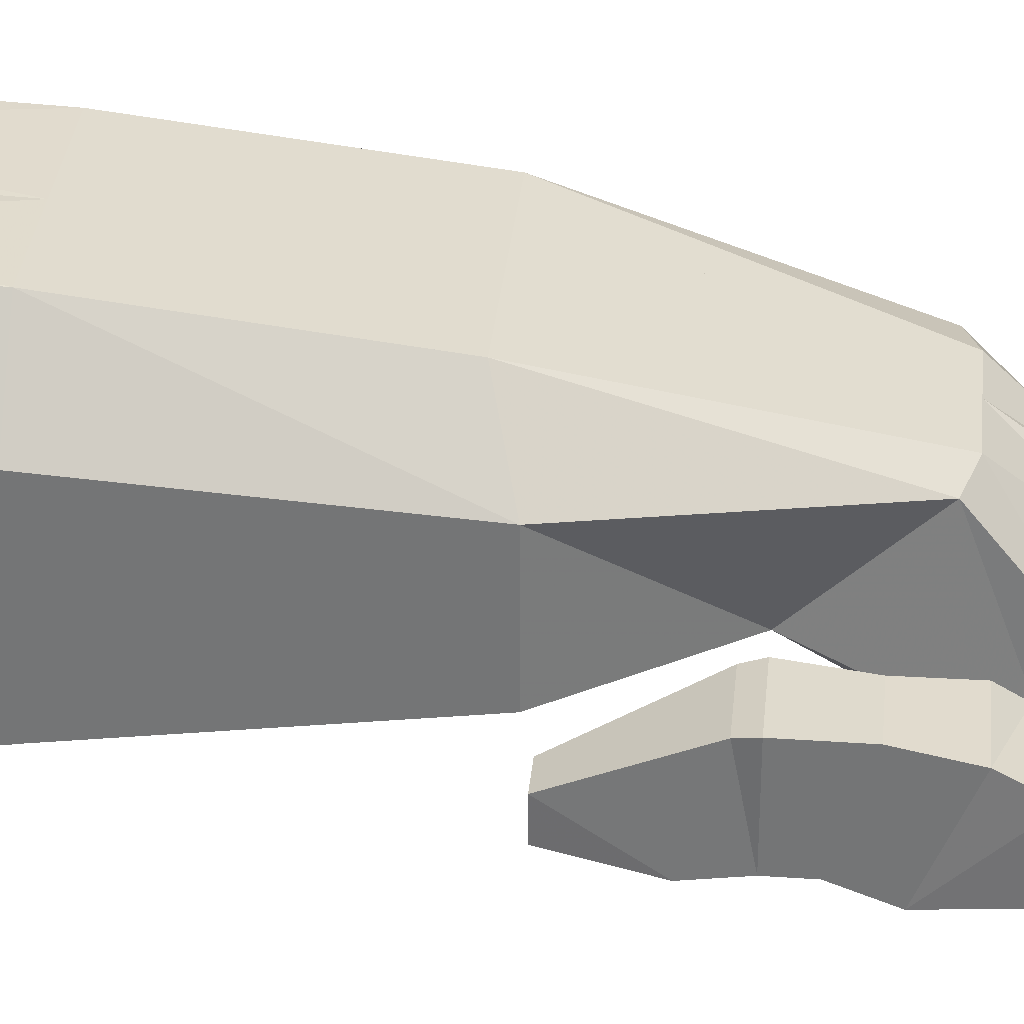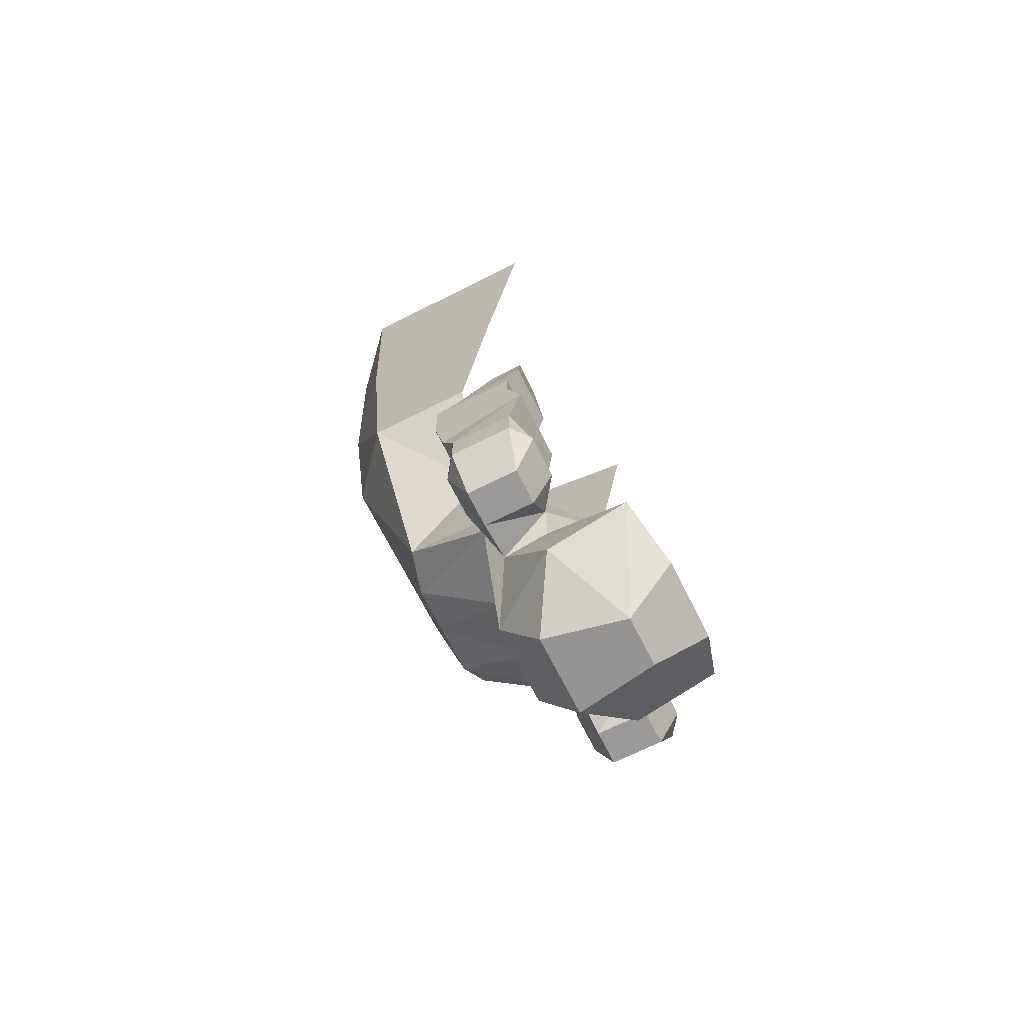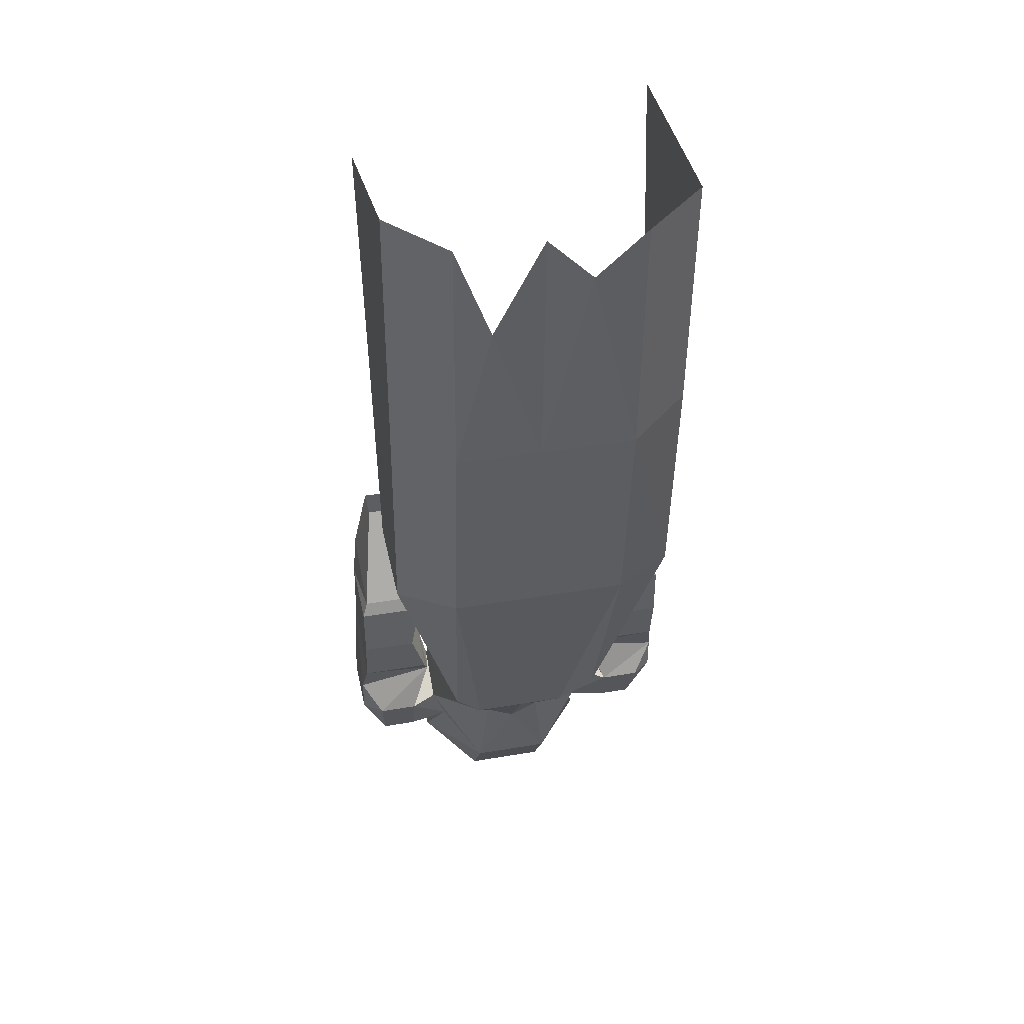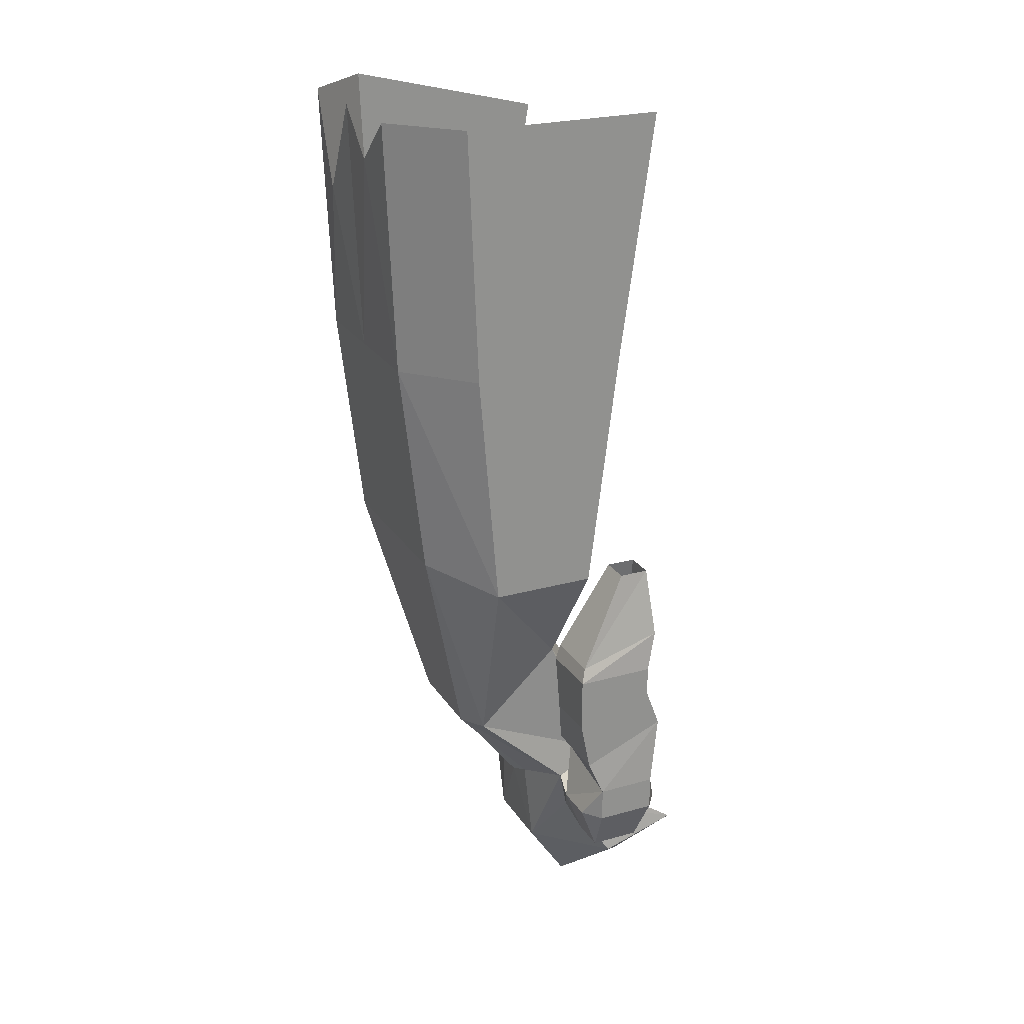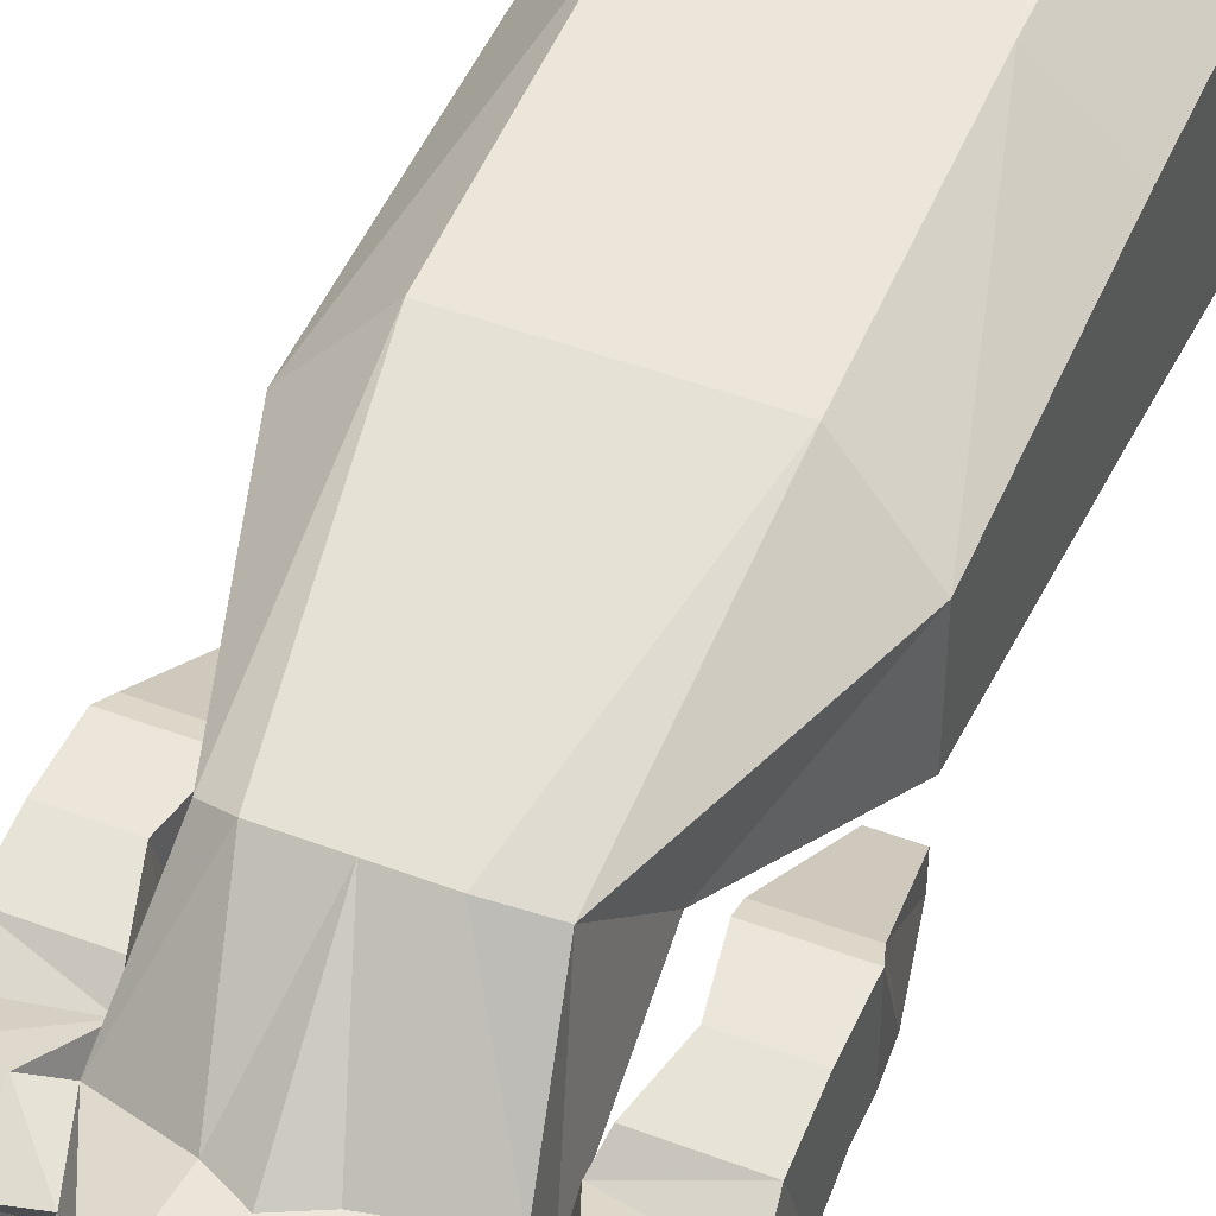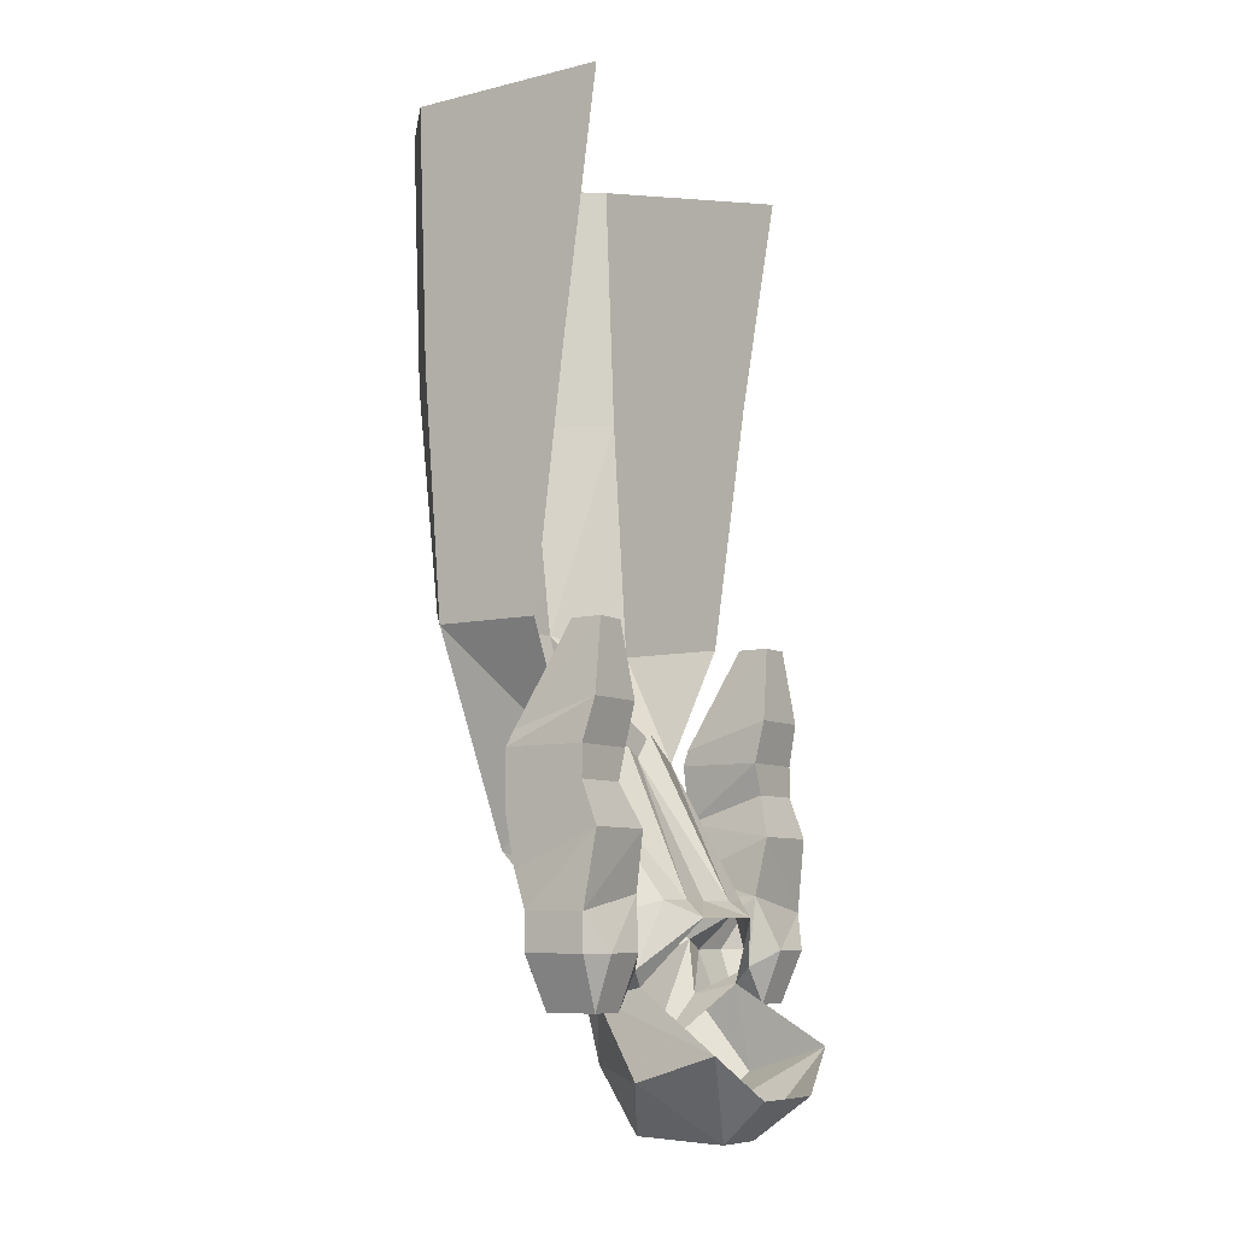
<metadata>
{"format":"obj","ext":"obj","renderer":"f3d","projection":"perspective","resolution":1024,"background":"white","views":[{"elev":32.9,"azim":-84.5,"up":"+Z"},{"elev":-69.3,"azim":116.7,"up":"+Y"},{"elev":41.3,"azim":-11.7,"up":"+Y"},{"elev":24.3,"azim":65.1,"up":"+Y"},{"elev":46.7,"azim":23.3,"up":"+Z"},{"elev":-7.9,"azim":124.1,"up":"+Y"}]}
</metadata>
<code>
v 0.1484 -1.273 -0.1953
v 0.1875 -1.328 -0.1172
v 0.125 -1.312 -0.1172
v 0.125 -1.297 -0.1875
v 0.0625 -1.203 -0.25
v 0.1016 -1.18 -0.2109
v 0.1484 -1.195 -0.1719
v 0.1562 -1.172 -0.2031
v 0.1875 -1.25 -0.2266
v 0.1875 -1.328 -0.1953
v 0.2422 -1.328 -0.1953
v 0.2422 -1.328 -0.1172
v 0.25 -1.25 -0.08594
v 0.1875 -1.25 -0.08594
v 0.1484 -1.234 -0.09375
v 0.0625 -1.406 -0.07812
v 0.1484 -1.422 -0.1953
v 0.1484 -1.383 -0.3203
v 0.0625 -1.5 -0.1406
v 0.03906 -1.508 -0.2656
v 0.0625 -1.445 -0.3438
v 0.125 -1.109 0.04688
v 0.0625 -1.125 0.0625
v 0.04688 -1.273 -0.07031
v 0 -1.297 -0.07031
v -0.0625 -1.406 -0.07812
v -0.0625 -1.5 -0.1406
v 0.1562 -1.172 -0.1094
v 0.1641 -1.141 -0.08594
v 0.1641 -1.086 -0.2188
v 0.2812 -1.195 -0.2031
v 0.25 -1.25 -0.2266
v -0.0625 -1.203 -0.25
v 0 -1.18 -0.2109
v 0.05469 -1.18 -0.2188
v 0.1406 -0.9766 -0.07812
v 0.2422 -0.7969 0.07031
v 0.1406 -0.7656 0.1562
v 0.0625 -0.7656 0.1562
v 0.2422 -0.7969 -0.09375
v 0.2422 -0.4219 0.1016
v 0.1406 -0.4219 0.1953
v 0.2422 -0.4219 -0.1406
v 0.2422 -0.03125 0.1172
v -0.007812 -1.125 0.0625
v -0.04688 -1.273 -0.07031
v -0.1484 -1.234 -0.09375
v -0.125 -1.312 -0.1172
v -0.125 -1.297 -0.1875
v -0.1484 -1.273 -0.1953
v -0.1016 -1.18 -0.2109
v -0.05469 -1.18 -0.2188
v 0 -0.9766 -0.1016
v 0.02344 -0.9609 -0.1016
v -0.1484 -1.195 -0.1719
v -0.1562 -1.172 -0.2031
v -0.1562 -1.172 -0.1094
v -0.1875 -1.25 -0.08594
v -0.125 -1.109 0.04688
v -0.125 -0.9766 -0.07812
v -0.03125 -0.9375 -0.1016
v -0.08594 -1.125 0.0625
v -0.007812 -0.7656 0.1562
v -0.08594 -0.7656 0.1562
v -0.1406 -0.7656 0.1562
v 0.0625 -0.4219 0.1953
v -0.007812 -0.4219 0.1953
v -0.08594 -0.4219 0.1953
v 0.1406 -0.03125 0.2109
v 0.0625 -0.1016 0.2109
v -0.007812 -0.03125 0.2109
v 0.2422 -0.03125 -0.1953
v -0.1875 -1.328 -0.1172
v -0.1875 -1.328 -0.1953
v -0.1875 -1.25 -0.2266
v -0.2812 -1.195 -0.2031
v -0.1641 -1.086 -0.2188
v -0.1641 -1.141 -0.08594
v -0.2734 -1.141 -0.08594
v -0.2812 -1.195 -0.1094
v -0.25 -1.25 -0.08594
v -0.2422 -1.328 -0.1172
v 0.2812 -1.195 -0.1094
v 0.2812 -1.25 -0.1094
v 0.2812 -1.25 -0.2031
v 0.2734 -1.141 -0.08594
v 0.2734 -1.062 -0.07031
v 0.1875 -1.062 -0.07031
v 0.1875 -1.023 -0.1953
v 0.2734 -1.086 -0.2188
v 0.2734 -1.023 -0.1953
v 0.2734 -0.9766 -0.1953
v 0.2734 -0.9766 -0.07031
v 0.1719 -0.9766 -0.07031
v 0.1719 -0.9766 -0.1953
v -0.2812 -1.25 -0.2031
v -0.2812 -1.25 -0.1094
v -0.25 -1.25 -0.2266
v -0.2422 -1.328 -0.1953
v -0.1875 -1.023 -0.1953
v -0.1875 -1.062 -0.07031
v -0.2734 -1.062 -0.07031
v -0.2734 -1.023 -0.1953
v -0.2734 -1.086 -0.2188
v -0.2734 -0.9766 -0.1953
v -0.1719 -0.9766 -0.1953
v -0.1719 -0.9766 -0.07031
v -0.2734 -0.9766 -0.07031
v -0.2656 -0.9531 -0.07812
v -0.2656 -0.9141 -0.2109
v -0.1719 -0.9141 -0.2109
v -0.1719 -0.9531 -0.07812
v -0.1953 -0.8047 -0.1562
v -0.2422 -0.8047 -0.1562
v -0.2422 -0.8047 -0.2031
v -0.1953 -0.8047 -0.2031
v 0.1719 -0.9141 -0.2109
v 0.2656 -0.9141 -0.2109
v 0.2656 -0.9531 -0.07812
v 0.1719 -0.9531 -0.07812
v 0.1953 -0.8047 -0.1562
v 0.1953 -0.8047 -0.2031
v 0.2422 -0.8047 -0.2031
v 0.2422 -0.8047 -0.1562
v -0.2266 -0.7969 0.07031
v -0.2266 -0.7969 -0.09375
v -0.2266 -0.4219 0.09375
v -0.2266 -0.4219 -0.1484
v -0.2266 -0.03125 0.1094
v -0.2266 -0.1094 -0.2031
v -0.1406 -0.4219 0.1953
v -0.1406 -0.03125 0.2109
v -0.08594 -0.1797 0.2109
v -0.1484 -1.422 -0.1953
v -0.1484 -1.383 -0.3203
v -0.03906 -1.508 -0.2656
v -0.0625 -1.445 -0.3438
f 1 2 3
f 1 3 4
f 1 4 5
f 1 5 6
f 1 6 7
f 1 7 8
f 1 8 9
f 1 9 10
f 1 10 2
f 2 10 11
f 2 11 12
f 2 12 13
f 2 13 14
f 2 14 3
f 3 14 15
f 3 15 16
f 3 16 4
f 3 4 17
f 3 17 18
f 3 18 4
f 4 18 17
f 17 18 19
f 17 19 20
f 17 20 18
f 18 20 21
f 18 21 20
f 18 20 19
f 15 14 7
f 15 7 22
f 15 22 23
f 15 23 24
f 15 24 16
f 16 24 25
f 16 25 26
f 16 26 27
f 16 27 19
f 16 19 3
f 16 3 17
f 16 17 19
f 19 17 3
f 7 14 28
f 7 28 8
f 8 28 29
f 8 29 30
f 8 30 31
f 8 31 32
f 8 32 9
f 9 32 11
f 9 11 10
f 5 33 34
f 5 34 35
f 5 35 6
f 6 35 36
f 6 36 7
f 7 36 22
f 22 36 37
f 22 37 38
f 22 38 23
f 22 23 39
f 22 39 38
f 22 38 36
f 36 38 37
f 36 37 40
f 36 40 37
f 37 40 41
f 37 41 38
f 37 38 42
f 37 42 41
f 37 41 40
f 40 41 43
f 40 43 41
f 41 43 44
f 41 44 42
f 41 42 38
f 38 42 39
f 38 39 23
f 23 39 45
f 23 45 24
f 24 45 25
f 25 45 46
f 25 46 26
f 26 46 47
f 26 47 48
f 26 48 49
f 49 48 50
f 49 50 33
f 33 50 51
f 33 51 52
f 33 52 34
f 34 52 53
f 34 53 35
f 35 53 54
f 35 54 36
f 55 51 50
f 55 50 56
f 55 56 57
f 55 57 58
f 55 58 47
f 55 47 59
f 55 59 60
f 55 60 51
f 55 51 50
f 52 61 53
f 61 52 60
f 60 52 51
f 62 59 47
f 62 47 46
f 62 46 45
f 62 45 63
f 62 63 64
f 62 64 59
f 62 59 65
f 62 65 64
f 62 64 45
f 45 64 63
f 45 63 23
f 23 63 39
f 39 63 45
f 63 39 66
f 63 66 67
f 63 67 64
f 63 64 68
f 63 68 67
f 63 67 39
f 39 67 66
f 39 66 38
f 38 66 42
f 42 66 39
f 66 42 69
f 66 69 70
f 66 70 67
f 66 67 71
f 66 71 70
f 66 70 42
f 42 70 69
f 42 69 41
f 41 69 44
f 41 44 72
f 41 72 43
f 43 72 44
f 48 73 50
f 50 73 74
f 50 74 75
f 50 75 56
f 56 75 76
f 56 76 77
f 56 77 78
f 56 78 57
f 57 78 79
f 57 79 80
f 57 80 81
f 57 81 58
f 58 81 82
f 58 82 73
f 58 73 48
f 58 48 47
f 31 83 84
f 31 84 85
f 31 85 32
f 32 85 11
f 11 85 12
f 12 85 84
f 12 84 13
f 13 84 83
f 13 83 14
f 14 83 28
f 28 83 86
f 28 86 29
f 29 86 87
f 29 87 88
f 29 88 30
f 30 88 89
f 30 89 90
f 30 90 31
f 31 90 83
f 83 90 86
f 86 90 91
f 86 91 87
f 87 91 92
f 87 92 93
f 87 93 88
f 88 93 94
f 88 94 89
f 89 94 95
f 89 95 91
f 89 91 90
f 96 97 80
f 96 80 76
f 96 76 98
f 96 98 99
f 96 99 97
f 97 99 82
f 97 82 81
f 97 81 80
f 74 73 82
f 74 82 99
f 74 99 98
f 74 98 75
f 75 98 76
f 77 100 101
f 77 101 78
f 78 101 102
f 78 102 79
f 79 102 103
f 79 103 104
f 79 104 80
f 80 104 76
f 76 104 77
f 77 104 100
f 100 104 103
f 100 103 105
f 100 105 106
f 100 106 101
f 101 106 107
f 101 107 102
f 102 107 108
f 102 108 103
f 103 108 105
f 105 108 109
f 105 109 110
f 105 110 106
f 106 110 111
f 106 111 107
f 107 111 112
f 107 112 108
f 108 112 109
f 109 112 113
f 109 113 114
f 109 114 110
f 110 114 115
f 110 115 111
f 111 115 116
f 111 116 112
f 112 116 113
f 95 92 91
f 92 95 117
f 92 117 118
f 92 118 93
f 93 118 119
f 93 119 94
f 94 119 120
f 94 120 95
f 95 120 117
f 117 120 121
f 117 121 122
f 117 122 118
f 118 122 123
f 118 123 119
f 119 123 124
f 119 124 120
f 120 124 121
f 59 64 65
f 59 65 60
f 59 60 125
f 59 125 65
f 65 125 60
f 60 125 126
f 60 126 125
f 125 126 127
f 125 127 128
f 125 128 126
f 126 128 127
f 127 128 129
f 127 129 130
f 127 130 128
f 128 130 129
f 65 64 68
f 65 68 131
f 65 131 125
f 65 125 127
f 65 127 131
f 65 131 64
f 64 131 68
f 68 131 132
f 68 132 133
f 68 133 131
f 131 133 132
f 131 132 127
f 131 127 125
f 64 67 68
f 68 67 71
f 68 71 133
f 68 133 67
f 67 133 71
f 67 70 71
f 42 44 69
f 127 132 129
f 127 129 131
f 131 129 132
f 134 27 26
f 134 26 48
f 134 48 49
f 134 49 135
f 134 135 27
f 134 27 136
f 134 136 135
f 134 135 48
f 134 48 27
f 27 48 26
f 135 136 27
f 27 136 19
f 19 136 20
f 20 136 137
f 20 137 21
f 136 135 137
f 136 137 135
f 135 49 48

</code>
